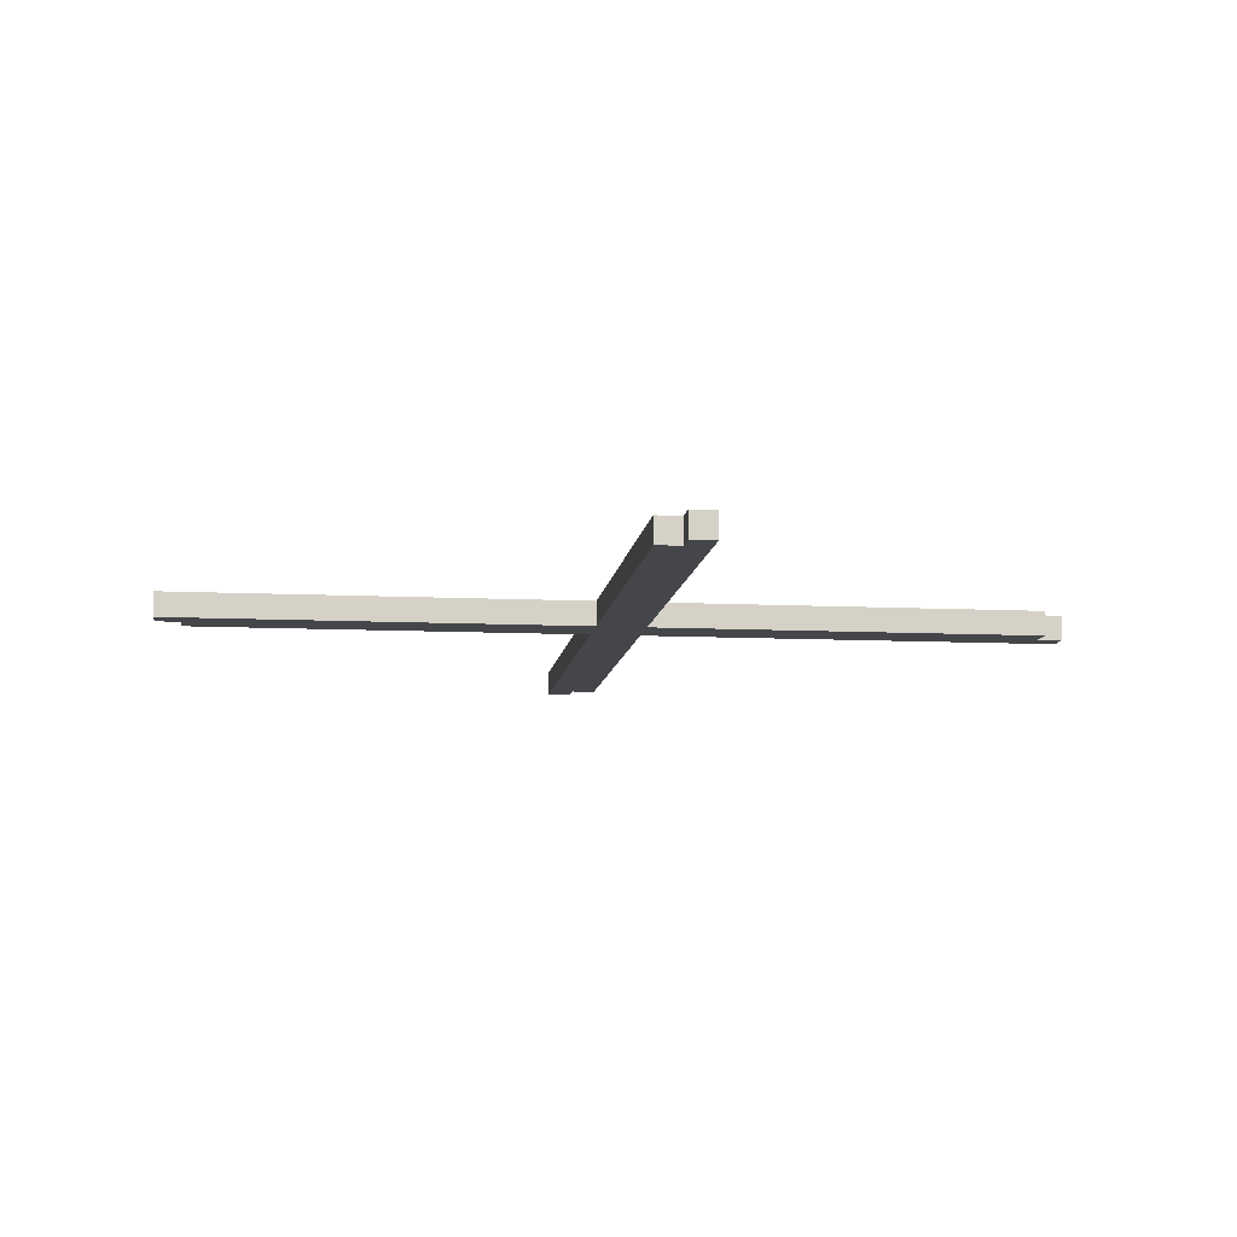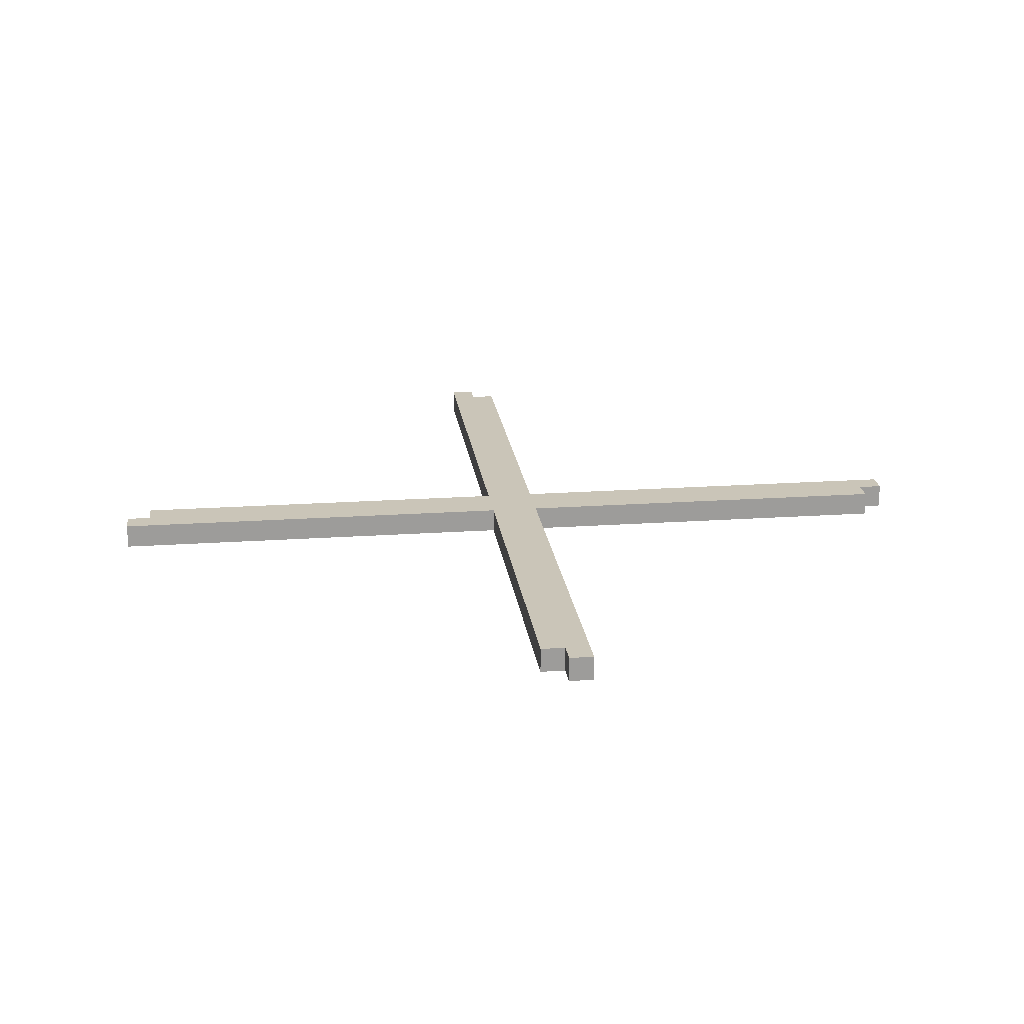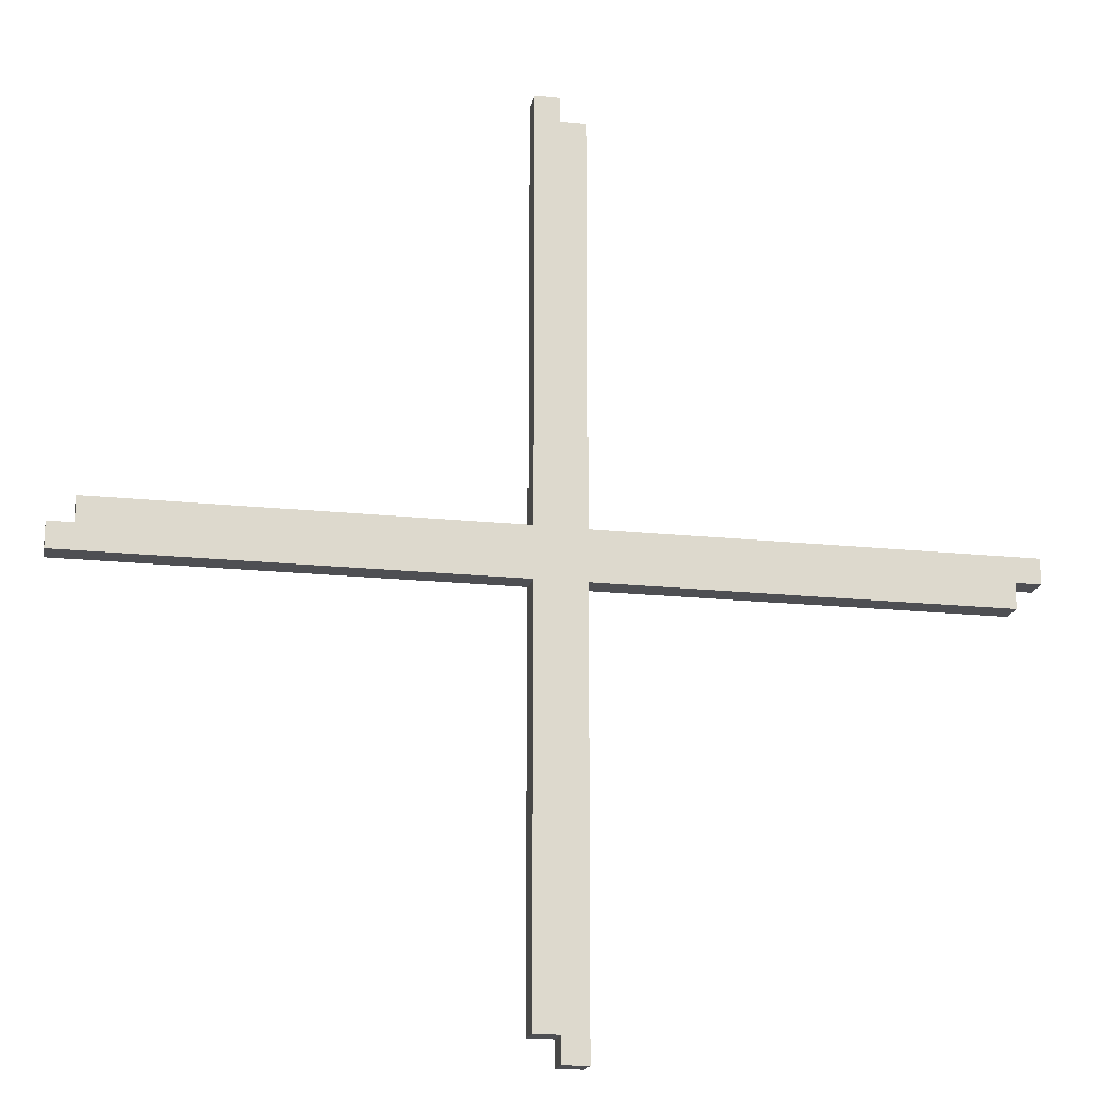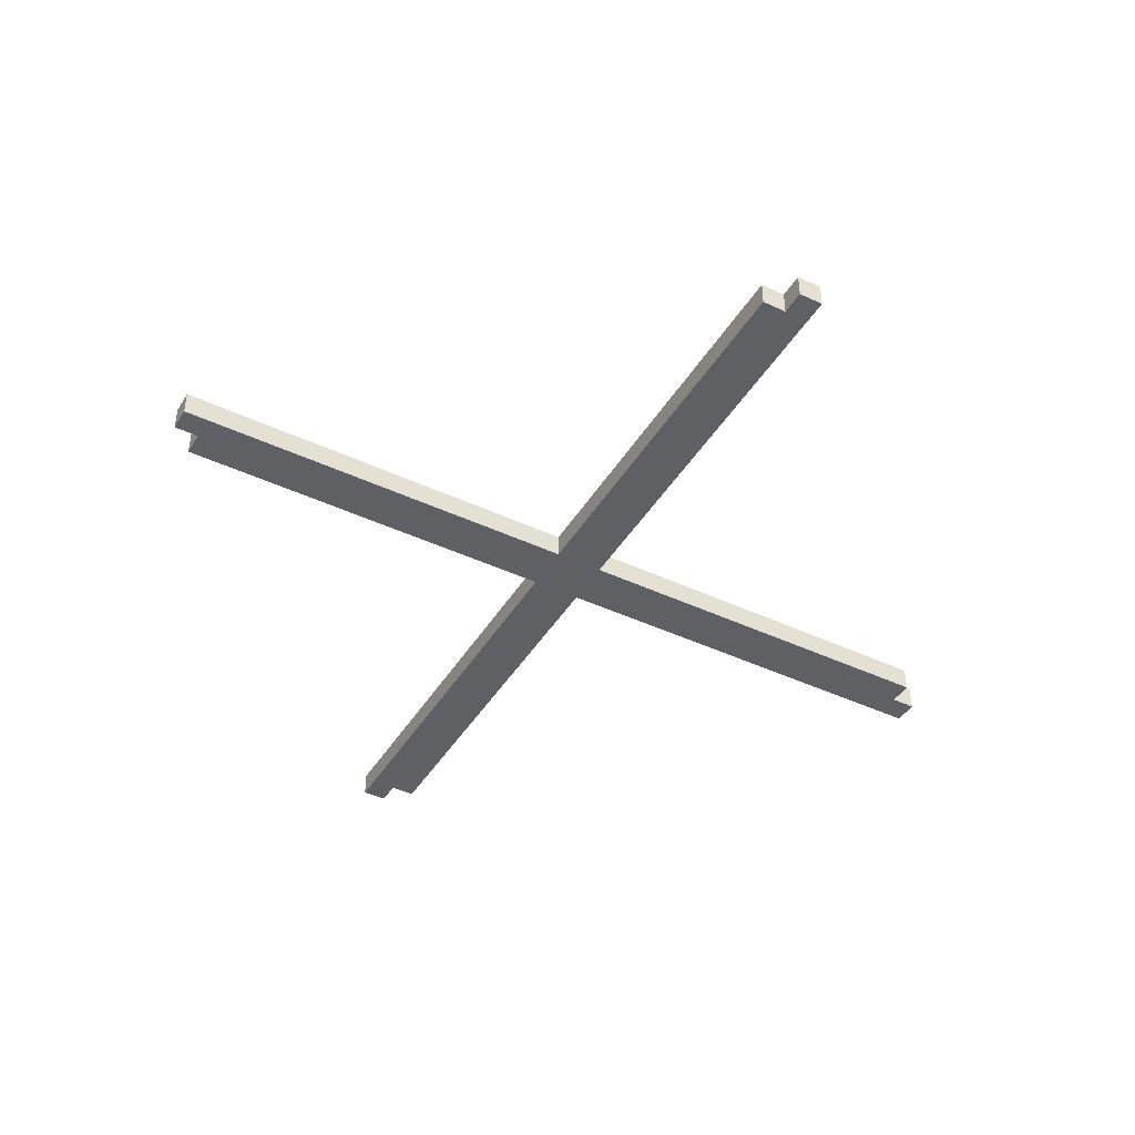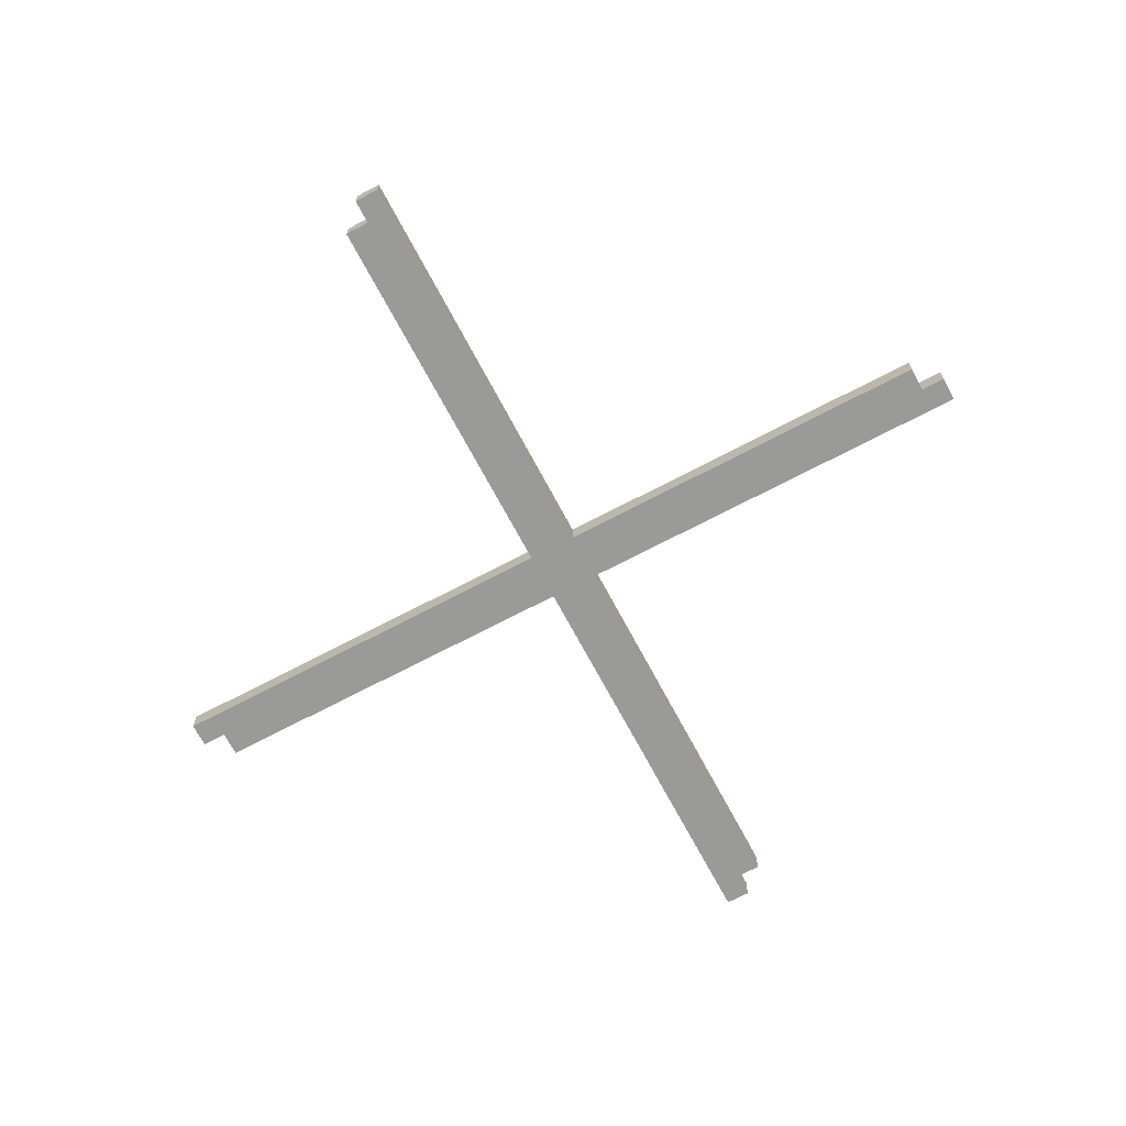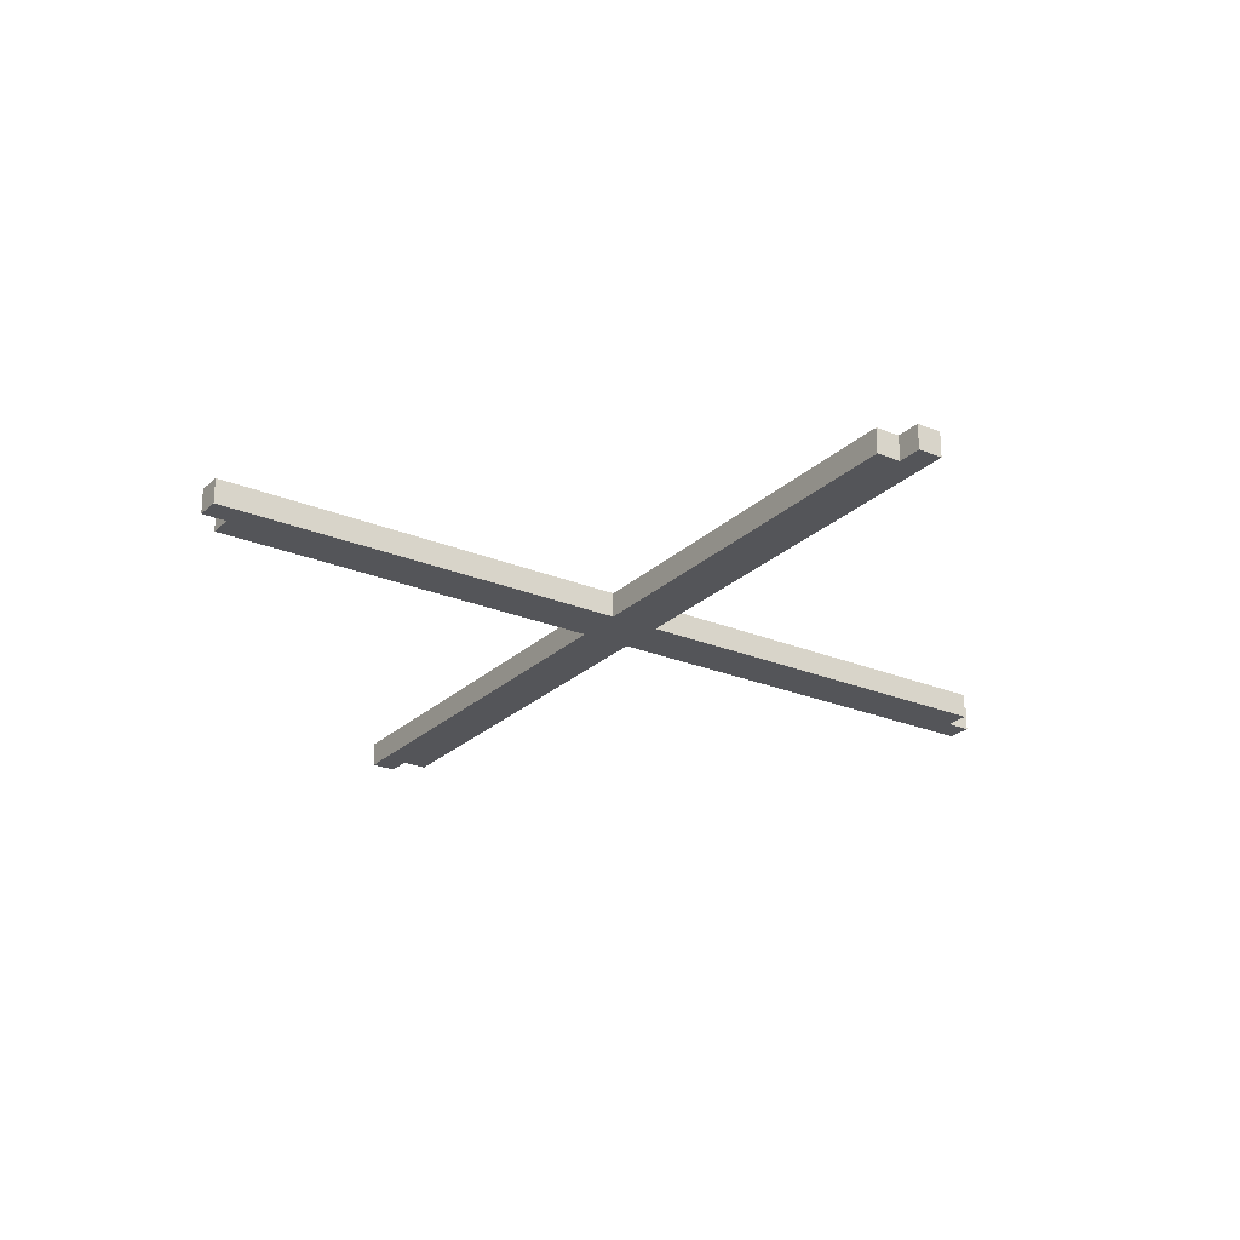
<metadata>
{"format":"obj","ext":"obj","renderer":"f3d","projection":"perspective","resolution":1024,"background":"white","views":[{"elev":-9.8,"azim":-97.2,"up":"+Y"},{"elev":20.4,"azim":-7.2,"up":"+Y"},{"elev":-18.2,"azim":168.4,"up":"+Z"},{"elev":-42.9,"azim":60.8,"up":"+Y"},{"elev":-69.2,"azim":27.9,"up":"+Y"},{"elev":-24.7,"azim":-124.2,"up":"+Y"}]}
</metadata>
<code>
o
v -1.8 1.5 0.2
v -1.8 1.5 0.1
v -1.8 1.6 0.2
v -1.8 1.6 0.1
v -1.7 1.5 0.1
v -1.7 1.5 0
v -1.7 1.6 0.1
v -1.7 1.6 0
v -0.1 1.5 1.8
v -0.1 1.5 0.2
v -0.1 1.5 0
v -0.1 1.5 -1.7
v -0.1 1.6 1.8
v -0.1 1.6 0.2
v -0.1 1.6 0
v -0.1 1.6 -1.7
v 0 1.5 1.9
v 0 1.5 1.8
v 0 1.6 1.9
v 0 1.6 1.8
v 0 1.5 -1.6
v 0 1.5 -1.7
v 0 1.6 -1.6
v 0 1.6 -1.7
v 0.1 1.5 1.9
v 0.1 1.5 0.2
v 0.1 1.5 0
v 0.1 1.5 -1.6
v 0.1 1.6 1.9
v 0.1 1.6 0.2
v 0.1 1.6 0
v 0.1 1.6 -1.6
v 1.7 1.5 0.2
v 1.7 1.5 0.1
v 1.7 1.6 0.2
v 1.7 1.6 0.1
v 1.8 1.5 0.1
v 1.8 1.5 0
v 1.8 1.6 0.1
v 1.8 1.6 0
v 0 1.5 1.9
v 0 1.6 1.9
v 0.1 1.5 1.9
v 0.1 1.6 1.9
v -0.1 1.5 1.8
v -0.1 1.6 1.8
v 0 1.5 1.8
v 0 1.6 1.8
v -1.8 1.5 0.2
v -1.8 1.6 0.2
v -0.1 1.5 0.2
v -0.1 1.6 0.2
v 0.1 1.5 0.2
v 0.1 1.6 0.2
v 1.7 1.5 0.2
v 1.7 1.6 0.2
v 1.7 1.5 0.1
v 1.7 1.6 0.1
v 1.8 1.5 0.1
v 1.8 1.6 0.1
v -1.8 1.5 0.1
v -1.8 1.6 0.1
v -1.7 1.5 0.1
v -1.7 1.6 0.1
v -1.7 1.5 0
v -1.7 1.6 0
v -0.1 1.5 0
v -0.1 1.6 0
v 0.1 1.5 0
v 0.1 1.6 0
v 1.8 1.5 0
v 1.8 1.6 0
v 0 1.5 -1.6
v 0 1.6 -1.6
v 0.1 1.5 -1.6
v 0.1 1.6 -1.6
v -0.1 1.5 -1.7
v -0.1 1.6 -1.7
v 0 1.5 -1.7
v 0 1.6 -1.7
v 0 1.5 1.9
v 0.1 1.5 1.9
v -0.1 1.5 1.8
v 0 1.5 1.8
v -1.8 1.5 0.2
v -0.1 1.5 0.2
v 0.1 1.5 0.2
v 1.7 1.5 0.2
v -1.8 1.5 0.1
v -1.7 1.5 0.1
v 1.7 1.5 0.1
v 1.8 1.5 0.1
v -1.7 1.5 0
v -0.1 1.5 0
v 0.1 1.5 0
v 1.8 1.5 0
v 0 1.5 -1.6
v 0.1 1.5 -1.6
v -0.1 1.5 -1.7
v 0 1.5 -1.7
v 0 1.6 1.9
v 0.1 1.6 1.9
v -0.1 1.6 1.8
v 0 1.6 1.8
v -1.8 1.6 0.2
v -0.1 1.6 0.2
v 0.1 1.6 0.2
v 1.7 1.6 0.2
v -1.8 1.6 0.1
v -1.7 1.6 0.1
v 1.7 1.6 0.1
v 1.8 1.6 0.1
v -1.7 1.6 0
v -0.1 1.6 0
v 0.1 1.6 0
v 1.8 1.6 0
v 0 1.6 -1.6
v 0.1 1.6 -1.6
v -0.1 1.6 -1.7
v 0 1.6 -1.7
f 3 2 1
f 4 2 3
f 7 6 5
f 8 6 7
f 13 10 9
f 14 10 13
f 15 12 11
f 16 12 15
f 19 18 17
f 20 18 19
f 21 22 23
f 23 22 24
f 25 26 29
f 29 26 30
f 27 28 31
f 31 28 32
f 33 34 35
f 35 34 36
f 37 38 39
f 39 38 40
f 43 42 41
f 44 42 43
f 47 46 45
f 48 46 47
f 51 50 49
f 52 50 51
f 55 54 53
f 56 54 55
f 59 58 57
f 60 58 59
f 61 62 63
f 63 62 64
f 65 66 67
f 67 66 68
f 69 70 71
f 71 70 72
f 73 74 75
f 75 74 76
f 77 78 79
f 79 78 80
f 84 82 81
f 86 84 83
f 87 82 84
f 87 84 86
f 89 86 85
f 89 88 87
f 89 87 86
f 90 88 89
f 91 88 90
f 93 92 91
f 93 91 90
f 94 92 93
f 95 92 94
f 96 92 95
f 97 95 94
f 98 95 97
f 99 97 94
f 100 97 99
f 101 102 104
f 103 104 106
f 104 102 107
f 106 104 107
f 105 106 109
f 107 108 109
f 106 107 109
f 109 108 110
f 110 108 111
f 111 112 113
f 110 111 113
f 113 112 114
f 114 112 115
f 115 112 116
f 114 115 117
f 117 115 118
f 114 117 119
f 119 117 120

</code>
